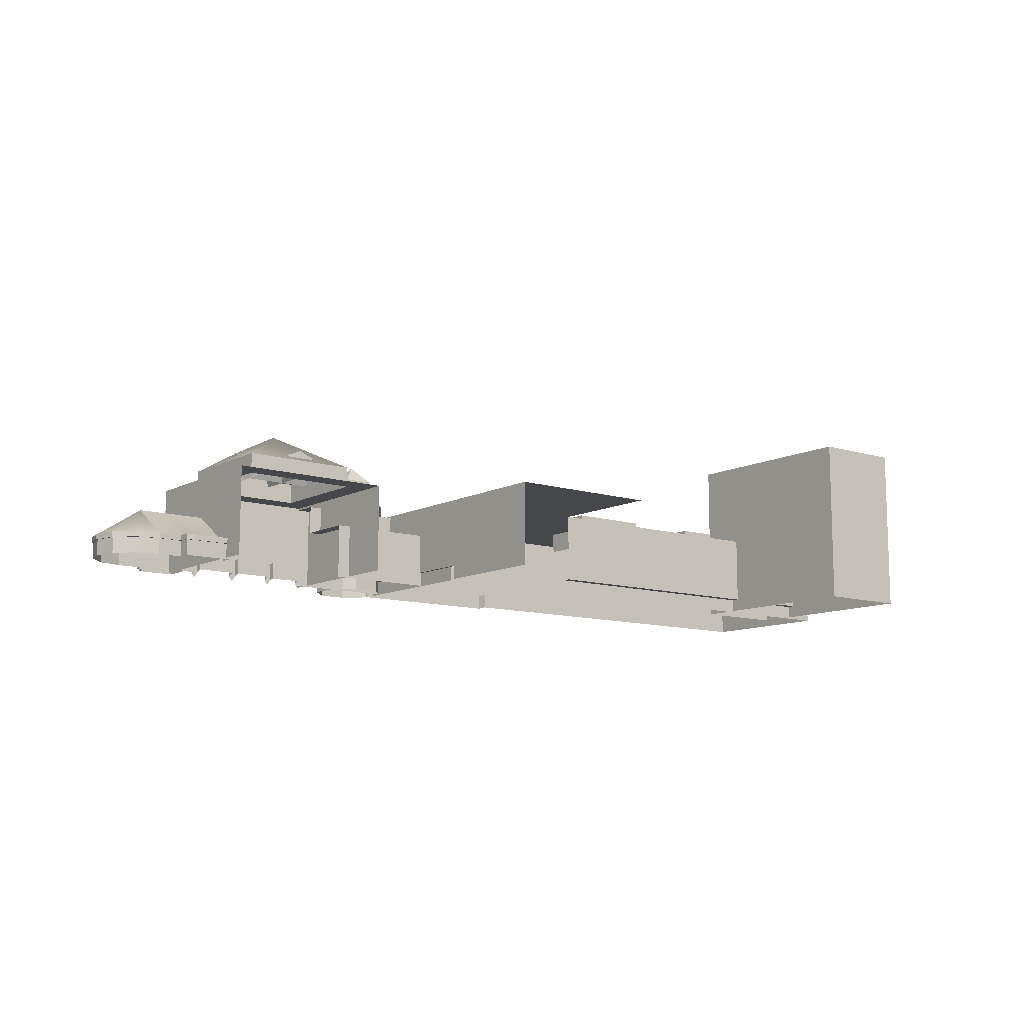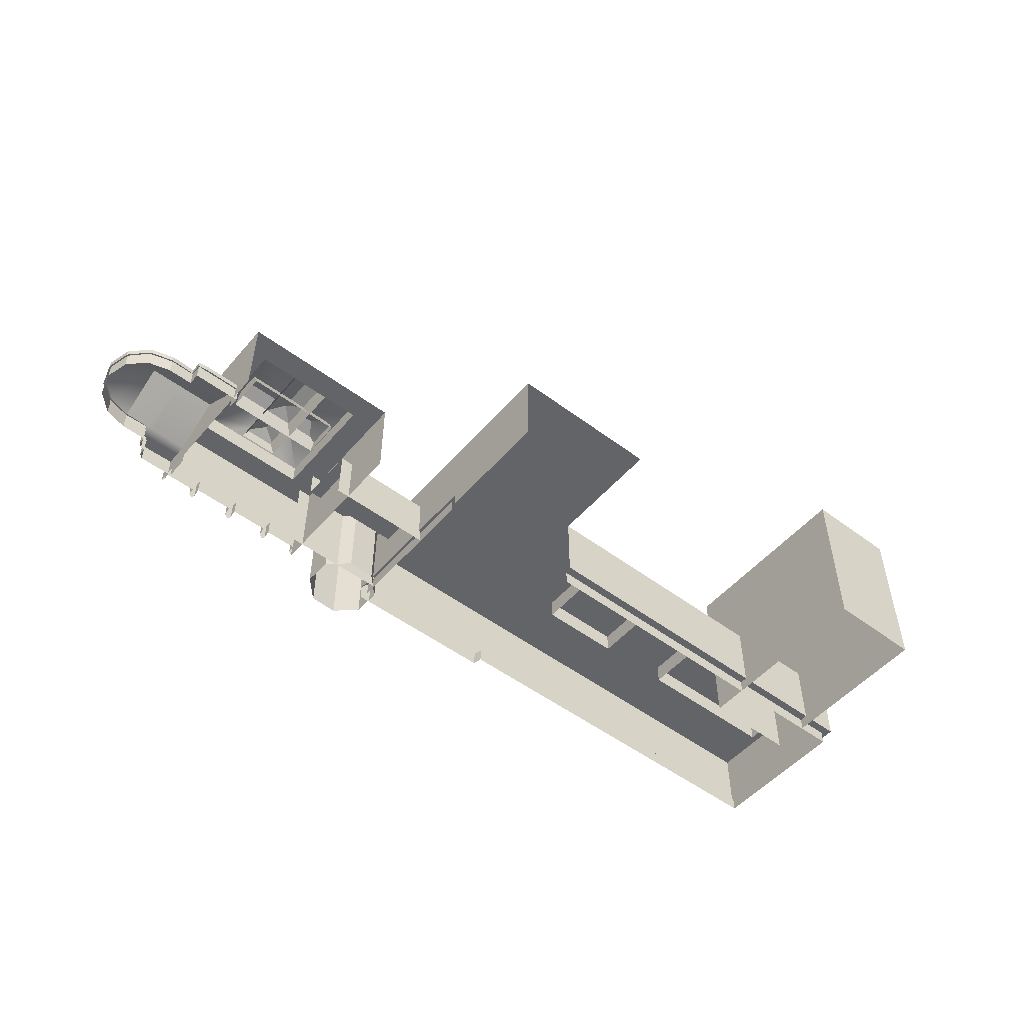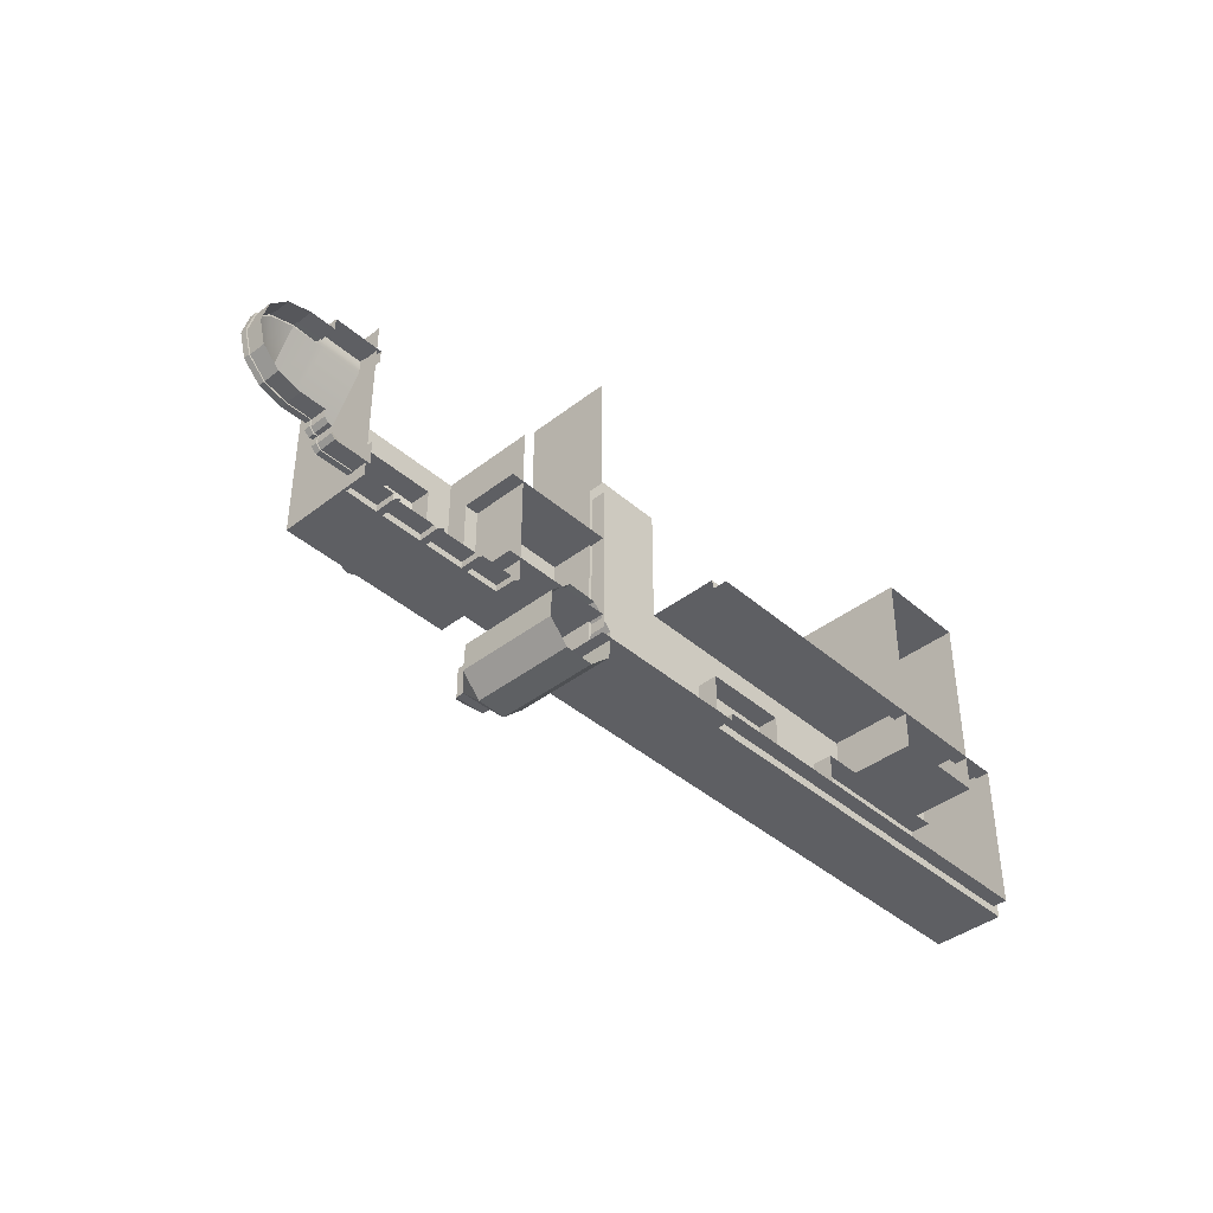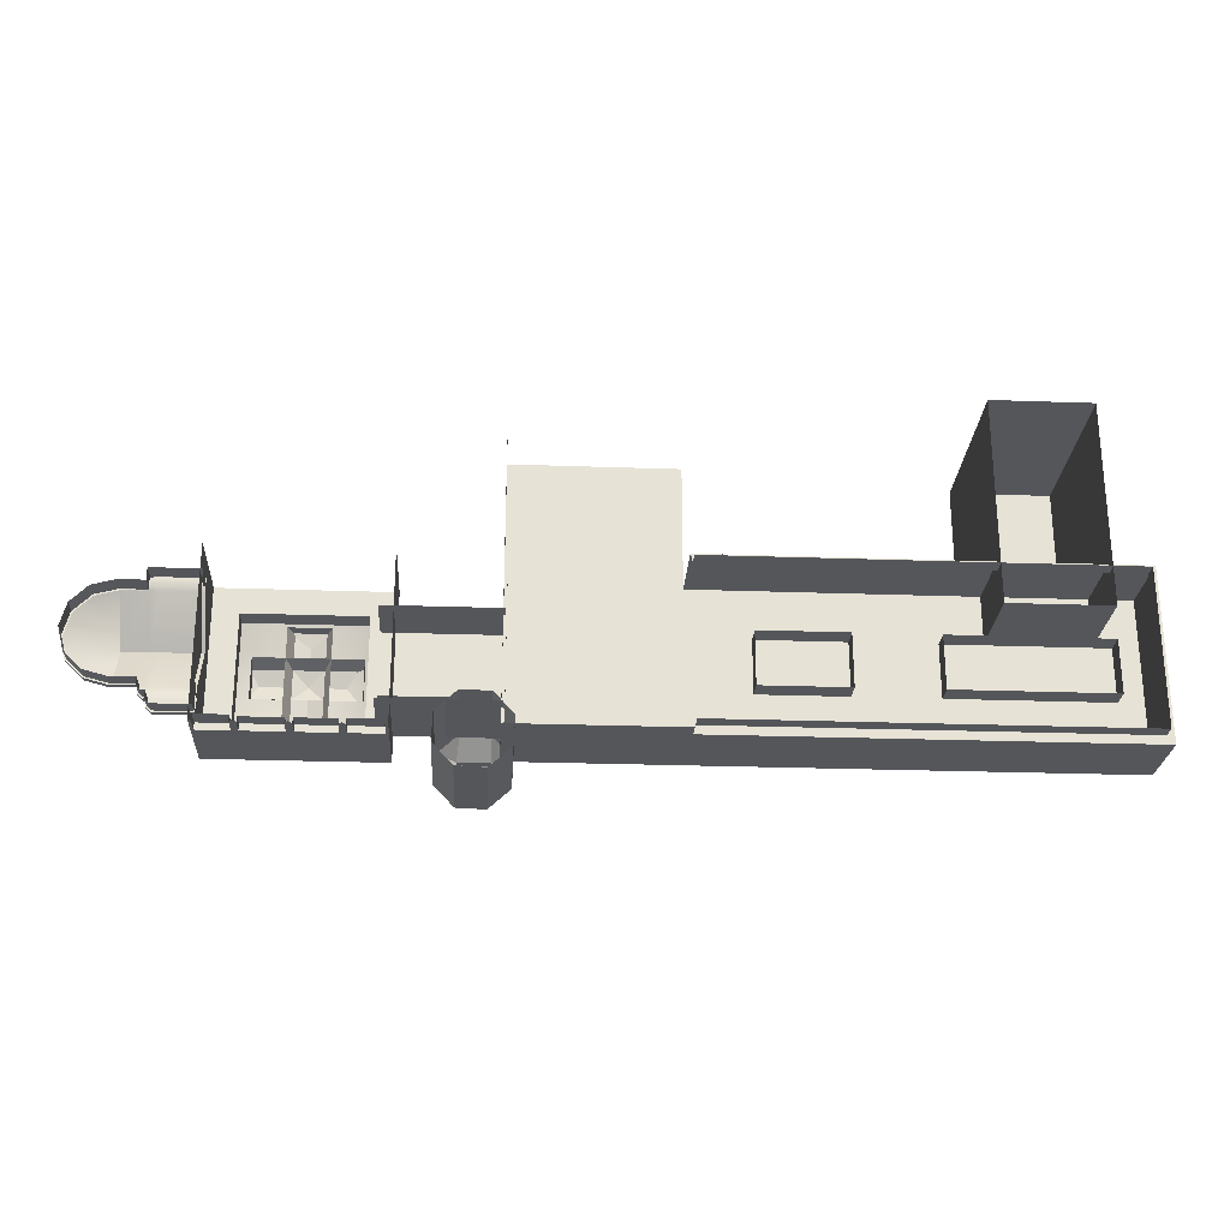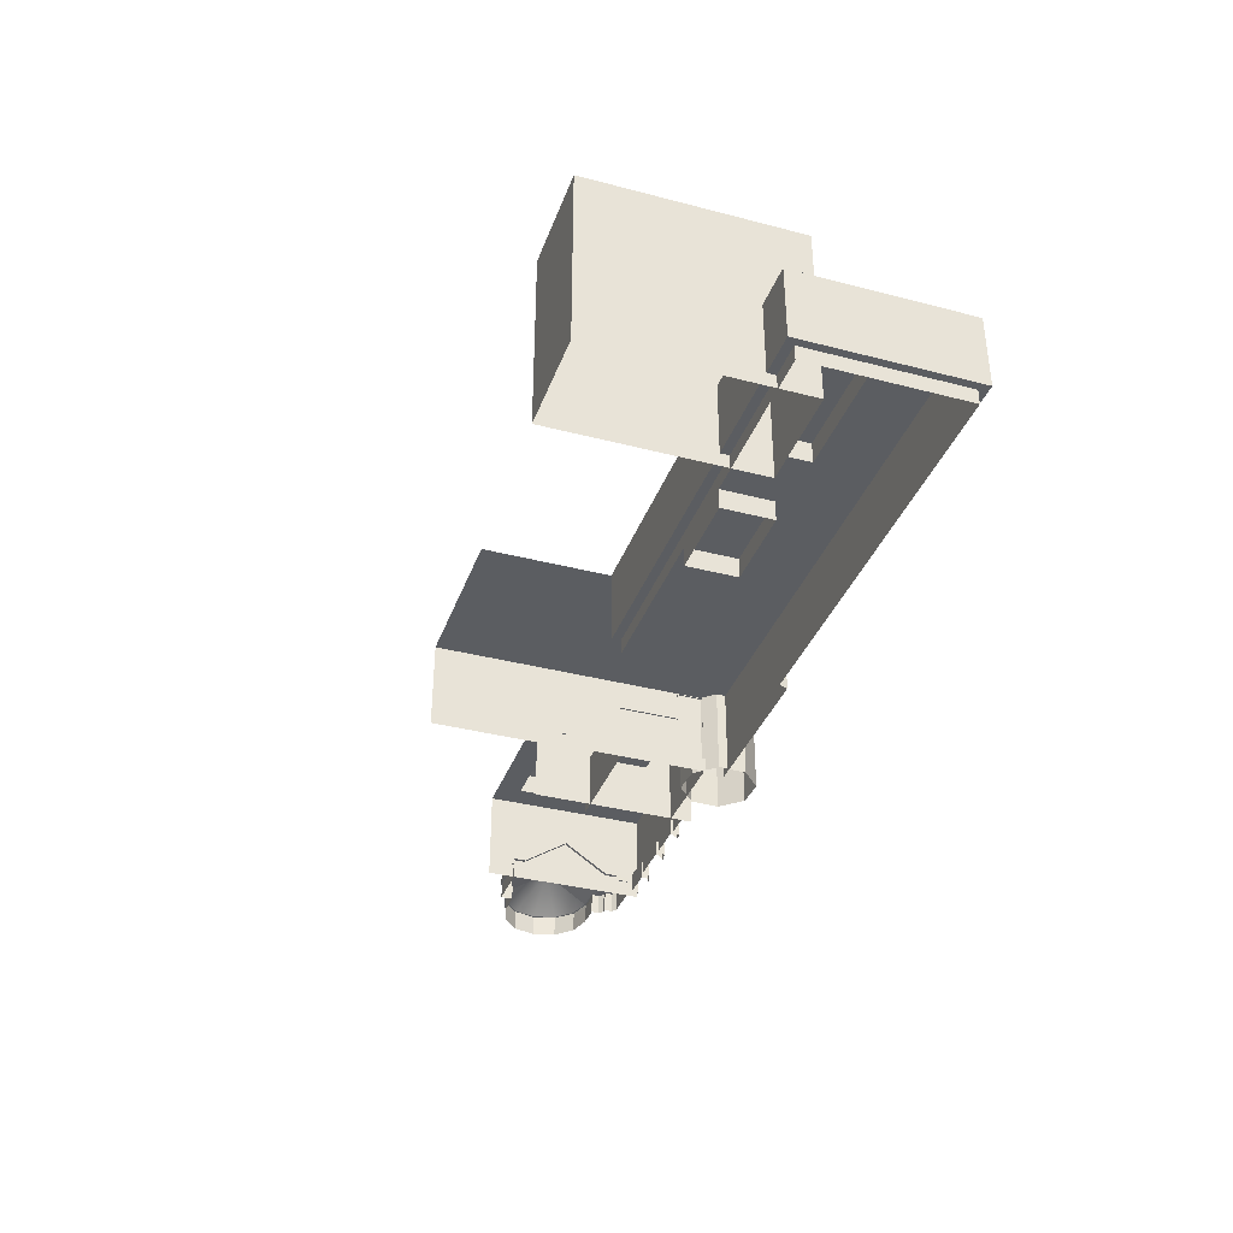
<metadata>
{"format":"obj","ext":"obj","renderer":"f3d","projection":"perspective","resolution":1024,"background":"white","views":[{"elev":-10.8,"azim":-38.0,"up":"+Y"},{"elev":-51.1,"azim":-39.2,"up":"+Y"},{"elev":-40.8,"azim":-46.6,"up":"+Z"},{"elev":-25.1,"azim":-3.3,"up":"+Z"},{"elev":-36.2,"azim":71.2,"up":"+Y"}]}
</metadata>
<code>
o sauder10_Mesh.001
v -0.08446 0.03098 0.09037
v -0.07361 0.03098 0.09037
v -0.07361 0.03562 0.09037
v -0.08446 0.03562 0.09037
v -0.07361 0.03562 0.08374
v -0.08446 0.03562 0.08374
v -0.07361 0.03098 0.08374
v -0.08446 0.03098 0.08374
f 1 2 3 4
f 4 3 5 6
f 6 5 7 8
f 2 7 5 3
f 8 1 4 6
o sauder1_Mesh.001
v -0.06341 0.03098 0.09037
v -0.04371 0.03098 0.09037
v -0.04371 0.03562 0.09037
v -0.06341 0.03562 0.09037
v -0.04371 0.03562 0.08374
v -0.06341 0.03562 0.08374
v -0.04371 0.03098 0.08374
v -0.06341 0.03098 0.08374
f 9 10 11 12
f 12 11 13 14
f 14 13 15 16
f 10 15 13 11
f 16 9 12 14
o sauder2_Mesh.001
v -0.05827 0.02292 0.116
v -0.04589 0.02292 0.116
v -0.04589 0.04519 0.116
v -0.05827 0.04519 0.116
v -0.04589 0.04519 0.09059
v -0.05827 0.04519 0.09059
v -0.04589 0.02292 0.09059
v -0.05827 0.02292 0.09059
f 17 18 19 20
f 20 19 21 22
f 22 21 23 24
f 18 23 21 19
f 24 17 20 22
o sauder3_Mesh.001
v -0.1256 0.02278 0.08845
v -0.1121 0.02278 0.08845
v -0.1121 0.02718 0.08845
v -0.1256 0.02718 0.08845
v -0.1256 0.0334 0.08098
v -0.1121 0.0334 0.08098
v -0.1121 0.0334 0.07779
v -0.1256 0.0334 0.07779
v -0.1256 0.02718 0.07779
v -0.1121 0.02718 0.07779
v -0.1121 0.02278 0.07779
v -0.1256 0.02278 0.07779
v -0.1121 0.02977 0.07779
v -0.1256 0.02977 0.07779
v -0.1256 0.02977 0.08098
v -0.1121 0.02977 0.08098
v -0.1256 0.02977 0.08845
v -0.1121 0.02977 0.08845
f 25 26 27 28
f 29 30 31 32
f 33 34 35 36
f 32 31 37 38
f 39 40 30 29
f 40 39 41 42
f 38 37 34 33
f 28 27 42 41
o sauder4_Mesh.001
v -0.1532 0.02543 0.07955
v -0.156 0.02543 0.0803
v -0.1532 0.02909 0.08513
v -0.158 0.02543 0.08234
v -0.1588 0.02543 0.08513
v -0.158 0.02543 0.08793
v -0.156 0.02543 0.08997
v -0.1532 0.02543 0.09072
v -0.1501 0.02909 0.08513
v -0.1501 0.02543 0.07955
v -0.1501 0.02543 0.09072
v -0.1491 0.02543 0.09072
v -0.1491 0.02909 0.08513
v -0.1491 0.02543 0.07955
v -0.1501 0.02543 0.09221
v -0.1491 0.02543 0.09221
v -0.1491 0.02543 0.07806
v -0.1442 0.02543 0.09072
v -0.1442 0.02543 0.09221
v -0.1442 0.02909 0.08513
v -0.1442 0.02543 0.07955
v -0.1442 0.02543 0.07806
v -0.1442 0.02473 0.07955
v -0.1442 0.02276 0.07955
v -0.1442 0.02276 0.07806
v -0.1442 0.02473 0.07806
v -0.1532 0.02276 0.07955
v -0.1532 0.02473 0.07955
v -0.1501 0.02473 0.07955
v -0.1501 0.02276 0.07955
v -0.156 0.02276 0.0803
v -0.156 0.02473 0.0803
v -0.158 0.02276 0.08234
v -0.158 0.02473 0.08234
v -0.1588 0.02276 0.08513
v -0.1588 0.02473 0.08513
v -0.158 0.02276 0.08793
v -0.158 0.02473 0.08793
v -0.156 0.02276 0.08997
v -0.156 0.02473 0.08997
v -0.1532 0.02276 0.09072
v -0.1532 0.02473 0.09072
v -0.1501 0.02473 0.09072
v -0.1501 0.02276 0.09072
v -0.1501 0.02473 0.09221
v -0.1501 0.02276 0.09221
v -0.1491 0.02473 0.09221
v -0.1491 0.02276 0.09221
v -0.1442 0.02473 0.09221
v -0.1442 0.02276 0.09221
v -0.1442 0.02276 0.09072
v -0.1442 0.02473 0.09072
v -0.1502 0.02543 0.09081
v -0.1532 0.02543 0.0909
v -0.1532 0.02473 0.0909
v -0.1502 0.02473 0.09081
v -0.156 0.02543 0.09013
v -0.156 0.02473 0.09013
v -0.1582 0.02543 0.08802
v -0.1582 0.02473 0.08802
v -0.1589 0.02543 0.08513
v -0.1589 0.02473 0.08513
v -0.1582 0.02543 0.08225
v -0.1582 0.02473 0.08225
v -0.156 0.02543 0.08014
v -0.156 0.02473 0.08014
v -0.1532 0.02543 0.07937
v -0.1532 0.02473 0.07937
v -0.1502 0.02543 0.07946
v -0.1502 0.02473 0.07946
v -0.1442 0.02543 0.09239
v -0.1491 0.02543 0.09239
v -0.1491 0.02473 0.09239
v -0.1442 0.02473 0.09239
v -0.1502 0.02543 0.0923
v -0.1502 0.02473 0.0923
v -0.1442 0.02276 0.0766
v -0.1442 0.02473 0.0766
v -0.1442 0.02543 0.0766
v -0.1486 0.02543 0.0766
v -0.144 0.02543 0.07806
v -0.144 0.02473 0.07806
v -0.1441 0.02473 0.07651
v -0.1441 0.02543 0.07651
v -0.1496 0.02276 0.07806
v -0.1501 0.02276 0.07856
v -0.1501 0.02473 0.07856
v -0.1496 0.02473 0.07806
v -0.1497 0.02473 0.0779
v -0.1503 0.02473 0.07849
v -0.1503 0.02543 0.07849
v -0.1497 0.02543 0.0779
v -0.1487 0.02473 0.07644
v -0.1493 0.02473 0.07703
v -0.1493 0.02543 0.07703
v -0.1487 0.02543 0.07644
v -0.1491 0.02473 0.0771
v -0.1486 0.02473 0.0766
v -0.1486 0.02276 0.0766
v -0.1491 0.02276 0.0771
v -0.1491 0.02473 0.07806
v -0.1491 0.02276 0.07806
v -0.1492 0.02543 0.07797
v -0.1492 0.02473 0.07797
v -0.1491 0.02543 0.0771
v -0.1496 0.02543 0.07806
v -0.1501 0.02543 0.07856
f 43 44 45
f 44 46 45
f 46 47 45
f 47 48 45
f 48 49 45
f 49 50 45
f 43 45 51 52
f 45 50 53 51
f 51 53 54 55
f 52 51 55 56
f 54 53 57 58
f 52 56 59
f 60 54 58 61
f 55 54 60 62
f 56 55 62 63
f 59 56 63 64
f 65 66 67 68
f 69 70 71 72
f 69 73 74 70
f 73 75 76 74
f 75 77 78 76
f 77 79 80 78
f 79 81 82 80
f 81 83 84 82
f 85 84 83 86
f 87 85 86 88
f 89 87 88 90
f 91 89 90 92
f 93 94 91 92
f 95 96 97 98
f 96 99 100 97
f 99 101 102 100
f 101 103 104 102
f 103 105 106 104
f 105 107 108 106
f 107 109 110 108
f 109 111 112 110
f 113 114 115 116
f 114 117 118 115
f 117 95 98 118
f 68 67 119 120
f 59 64 121 122
f 123 124 125 126
f 127 128 129 130
f 131 132 133 134
f 135 136 137 138
f 139 140 141 142
f 141 140 120 119
f 127 130 143 144
f 72 71 129 128
f 111 133 132 112
f 131 134 145 146
f 135 138 126 125
f 144 143 139 142
f 146 145 137 136
f 59 122 147
f 52 59 148 149
f 53 50 96 95
f 84 85 98 97
f 50 49 99 96
f 82 84 97 100
f 49 48 101 99
f 80 82 100 102
f 48 47 103 101
f 78 80 102 104
f 47 46 105 103
f 76 78 104 106
f 46 44 107 105
f 74 76 106 108
f 44 43 109 107
f 70 74 108 110
f 43 52 111 109
f 71 70 110 112
f 61 58 114 113
f 89 91 116 115
f 91 61 113 116
f 58 57 117 114
f 87 89 115 118
f 57 53 95 117
f 85 87 118 98
f 64 68 124 123
f 68 120 125 124
f 121 64 123 126
f 130 129 132 131
f 149 148 134 133
f 140 139 136 135
f 147 122 138 137
f 52 149 133 111
f 129 71 112 132
f 148 59 145 134
f 143 130 131 146
f 122 121 126 138
f 120 140 135 125
f 59 147 137 145
f 139 143 146 136
o sauder5_Mesh.001
v -0.1415 0.03682 0.09242
v -0.127 0.03682 0.09242
v -0.1343 0.04119 0.08526
v -0.1287 0.03426 0.07503
v -0.1239 0.03426 0.07503
v -0.1239 0.0265 0.07503
v -0.1287 0.0265 0.07503
v -0.1239 0.0265 0.09548
v -0.1239 0.03426 0.09548
v -0.1446 0.0265 0.07503
v -0.1446 0.0265 0.09548
v -0.1446 0.03426 0.09548
v -0.1446 0.03426 0.07503
v -0.127 0.03426 0.09242
v -0.1415 0.03426 0.09242
v -0.127 0.03426 0.0781
v -0.1305 0.03426 0.0781
v -0.1415 0.03426 0.0781
v -0.127 0.03682 0.0781
v -0.1305 0.03682 0.0781
v -0.1415 0.03682 0.0781
v -0.1308 0.03913 0.08187
v -0.1343 0.03811 0.0802
v -0.1378 0.03926 0.08209
v -0.1283 0.02593 0.07585
v -0.1243 0.02593 0.07585
v -0.1243 0.02377 0.07585
v -0.1283 0.02377 0.07585
v -0.1446 0.02295 0.07503
v -0.1446 0.02295 0.09548
v -0.1239 0.02295 0.09548
v -0.1239 0.02295 0.07503
v -0.1396 0.02593 0.07585
v -0.1347 0.02593 0.07585
v -0.1347 0.02398 0.07585
v -0.1396 0.02398 0.07585
v -0.1401 0.03426 0.07503
v -0.1343 0.03426 0.07503
v -0.1343 0.0265 0.07503
v -0.1401 0.0265 0.07503
v -0.1344 0.03426 0.0781
v -0.138 0.03426 0.0781
v -0.1344 0.03682 0.0781
v -0.138 0.03682 0.0781
v -0.1443 0.02593 0.07585
v -0.1404 0.02593 0.07585
v -0.1404 0.02351 0.07585
v -0.1443 0.02351 0.07585
v -0.1338 0.02593 0.07585
v -0.1291 0.02593 0.07585
v -0.1291 0.02396 0.07585
v -0.1338 0.02396 0.07585
v -0.1243 0.02593 0.07503
v -0.1283 0.02593 0.07503
v -0.1243 0.02351 0.07503
v -0.1287 0.02295 0.07503
v -0.1283 0.02351 0.07503
v -0.1347 0.02593 0.07503
v -0.1396 0.02593 0.07503
v -0.1343 0.02295 0.07503
v -0.1347 0.02351 0.07503
v -0.1401 0.02295 0.07503
v -0.1396 0.02351 0.07503
v -0.1404 0.02593 0.07503
v -0.1443 0.02593 0.07503
v -0.1404 0.02351 0.07503
v -0.1443 0.02351 0.07503
v -0.1291 0.02593 0.07503
v -0.1338 0.02593 0.07503
v -0.1291 0.02351 0.07503
v -0.1338 0.02351 0.07503
f 150 151 152
f 153 154 155 156
f 157 155 154 158
f 159 160 161 162
f 161 158 163 164
f 158 154 165 163
f 154 153 166 165
f 162 161 164 167
f 164 163 151 150
f 163 165 168 151
f 165 166 169 168
f 167 164 150 170
f 168 171 152 151
f 172 171 168 169
f 150 152 173 170
f 174 175 176 177
f 178 179 160 159
f 180 181 155 157
f 182 183 184 185
f 186 187 188 189
f 190 187 186 191
f 192 190 191 193
f 194 195 196 197
f 162 186 189 159
f 191 186 162 167
f 193 191 167 170
f 173 152 171 172
f 198 199 200 201
f 187 153 156 188
f 166 153 187 190
f 169 166 190 192
f 193 172 169 192
f 170 173 172 193
f 156 155 202 203
f 155 181 204 202
f 205 156 203 206
f 189 188 207 208
f 188 209 210 207
f 211 189 208 212
f 159 189 213 214
f 189 211 215 213
f 178 159 214 216
f 188 156 217 218
f 156 205 219 217
f 209 188 218 220
f 203 202 175 174
f 202 204 176 175
f 206 203 174 177
f 208 207 183 182
f 207 210 184 183
f 212 208 182 185
f 214 213 195 194
f 213 215 196 195
f 216 214 194 197
f 218 217 199 198
f 217 219 200 199
f 220 218 198 201
o sauder6_Mesh.001
v -0.1363 0.03579 0.09153
v -0.1355 0.03758 0.09153
v -0.1355 0.03758 0.07905
v -0.1363 0.03579 0.07905
v -0.1337 0.03832 0.09153
v -0.1337 0.03832 0.07905
v -0.132 0.03758 0.09153
v -0.132 0.03758 0.07905
v -0.1312 0.03579 0.09153
v -0.1312 0.03579 0.07905
v -0.1337 0.03579 0.09153
v -0.1337 0.03579 0.07905
f 221 222 223 224
f 222 225 226 223
f 225 227 228 226
f 227 229 230 228
f 225 231 229 227
f 221 231 225 222
f 232 224 223 226
f 230 232 226 228
o sauder7_Mesh.001
v -0.14 0.03579 0.08276
v -0.14 0.03758 0.0835
v -0.1275 0.03758 0.0835
v -0.1275 0.03579 0.08276
v -0.14 0.03832 0.08529
v -0.1275 0.03832 0.08529
v -0.14 0.03758 0.08707
v -0.1275 0.03758 0.08707
v -0.14 0.03579 0.08781
v -0.1275 0.03579 0.08781
v -0.14 0.03579 0.08529
v -0.1275 0.03579 0.08529
f 233 234 235 236
f 234 237 238 235
f 237 239 240 238
f 239 241 242 240
f 237 243 241 239
f 233 243 237 234
f 244 236 235 238
f 242 244 238 240
o sauder8_Mesh.001
v -0.1171 0.03815 0.07676
v -0.1132 0.03815 0.07676
v -0.1132 0.03915 0.07676
v -0.1171 0.03915 0.07676
v -0.1171 0.03915 0.07292
v -0.1132 0.03915 0.07292
v -0.1132 0.03815 0.07292
v -0.1171 0.03815 0.07292
v -0.1151 0.04129 0.07484
v -0.1109 0.02298 0.07279
v -0.1135 0.02298 0.07038
v -0.1135 0.03562 0.07038
v -0.1109 0.03562 0.07279
v -0.1171 0.02298 0.07052
v -0.1171 0.03562 0.07052
v -0.1195 0.02298 0.07312
v -0.1195 0.03562 0.07312
v -0.1193 0.02298 0.07667
v -0.1193 0.03562 0.07667
v -0.1167 0.02298 0.07908
v -0.1167 0.03562 0.07908
v -0.1132 0.02298 0.07894
v -0.1132 0.03562 0.07894
v -0.1108 0.02298 0.07634
v -0.1108 0.03562 0.07634
f 245 246 247 248
f 249 250 251 252
f 246 251 250 247
f 252 245 248 249
f 248 247 253
f 247 250 253
f 250 249 253
f 249 248 253
f 254 255 256 257
f 255 258 259 256
f 258 260 261 259
f 260 262 263 261
f 262 264 265 263
f 264 266 267 265
f 266 268 269 267
f 268 254 257 269
f 252 251 256 259
f 245 252 261 263
f 246 245 265 267
f 251 246 269 257
f 256 251 257
f 261 252 259
f 265 245 263
f 269 246 267
o sauder9_Mesh.001
v -0.1123 0.03361 0.07519
v -0.1123 0.03361 0.09642
v -0.09209 0.03361 0.09642
v -0.09209 0.03361 0.07519
v -0.09209 0.02459 0.07519
v -0.1123 0.02459 0.07519
v -0.04062 0.02459 0.09642
v -0.04062 0.02459 0.07519
v -0.04062 0.03361 0.07519
v -0.04062 0.03361 0.09642
v -0.1123 0.02459 0.09642
v -0.09209 0.02459 0.09642
v -0.1123 0.03361 0.1119
v -0.09209 0.03361 0.1119
v -0.1123 0.02459 0.1119
v -0.09181 0.02459 0.09536
v -0.04153 0.02459 0.09536
v -0.04153 0.02459 0.07625
v -0.09181 0.02459 0.07625
v -0.1119 0.02459 0.07625
v -0.1119 0.02459 0.09536
v -0.09181 0.02274 0.09536
v -0.04153 0.02274 0.09536
v -0.04153 0.02274 0.07625
v -0.09181 0.02274 0.07625
v -0.1119 0.02274 0.07625
v -0.1119 0.02274 0.09536
v -0.1123 0.02276 0.09642
v -0.1123 0.02276 0.1119
v -0.09209 0.02264 0.07519
v -0.1123 0.02264 0.07519
f 270 271 272 273
f 274 275 270 273
f 276 277 278 279
f 275 280 271 270
f 272 279 278 273
f 274 273 278 277
f 272 281 276 279
f 271 282 283 272
f 271 280 284 282
f 276 281 285 286
f 274 277 287 288
f 277 276 286 287
f 280 275 289 290
f 286 285 291 292
f 288 287 293 294
f 287 286 292 293
f 290 289 295 296
f 284 280 297 298
f 275 274 299 300
f 288 294 299 274

</code>
